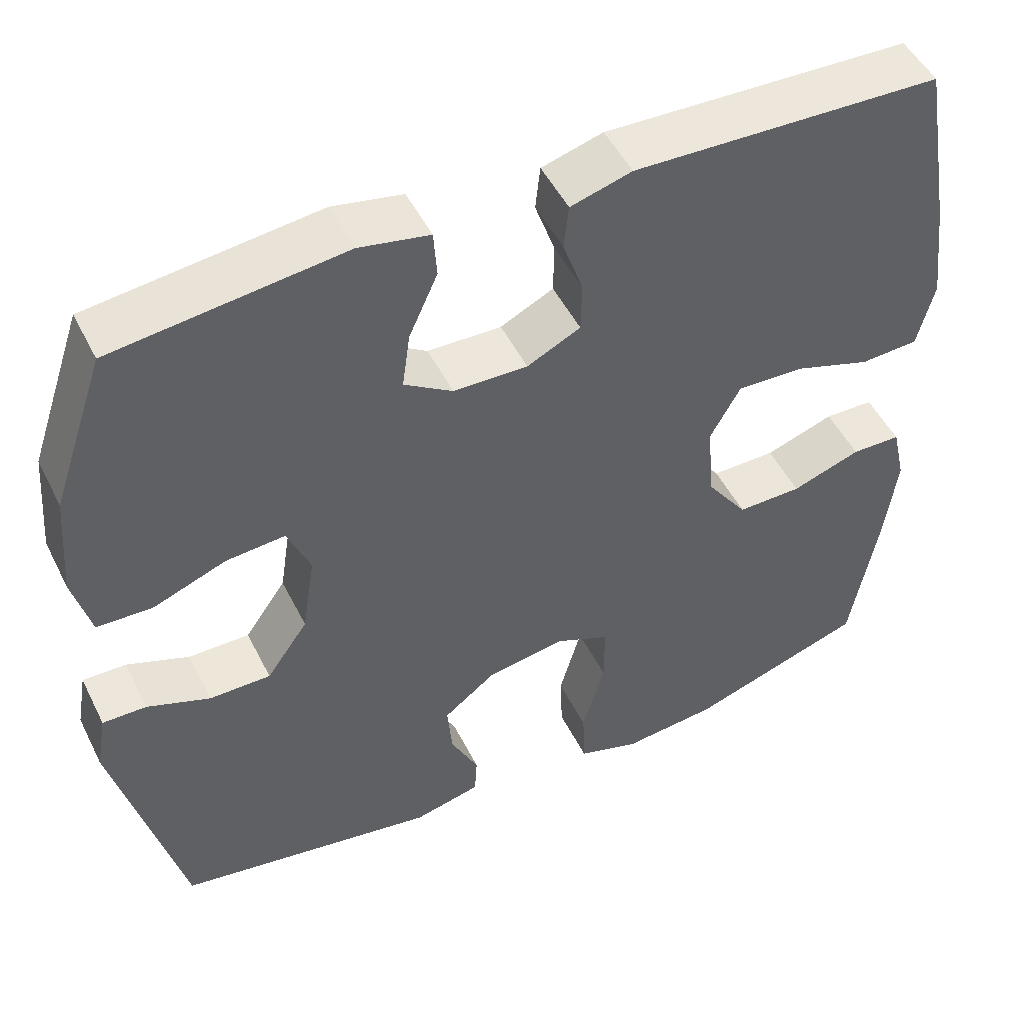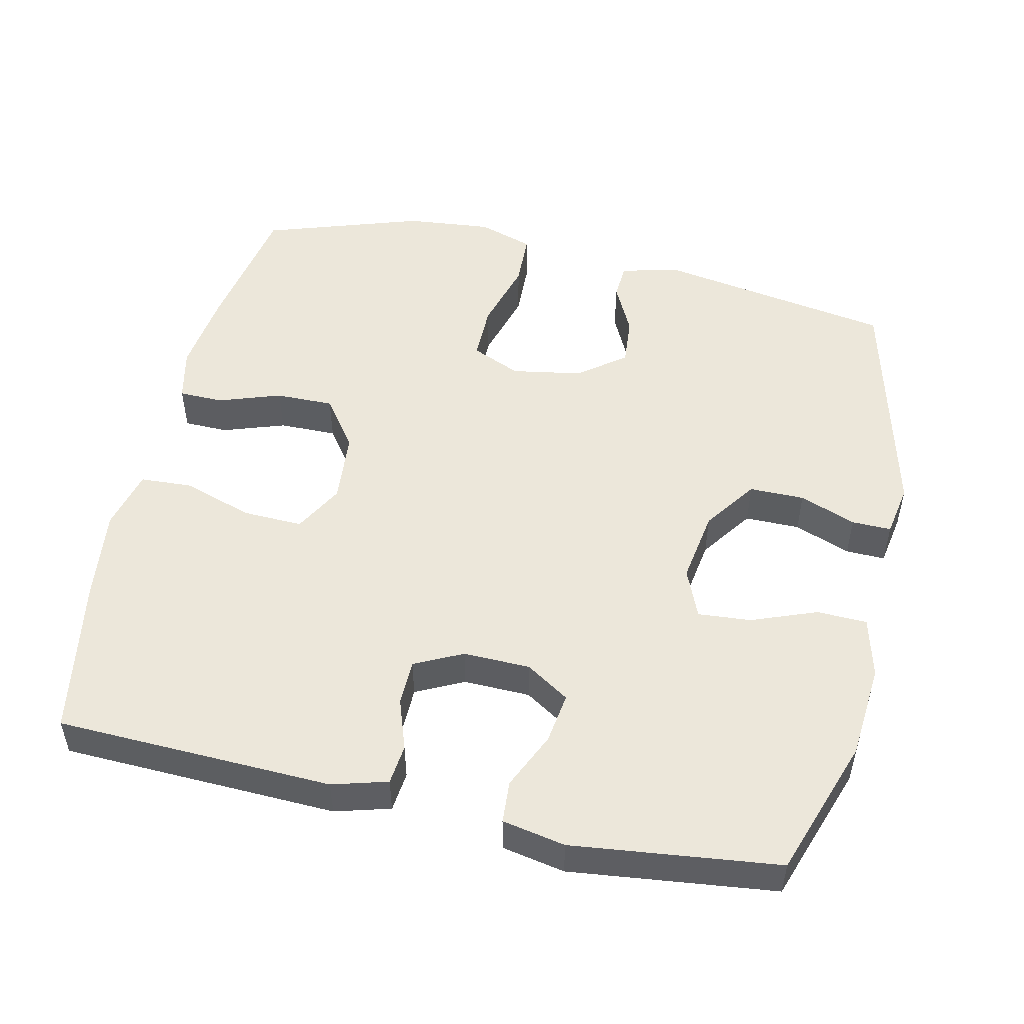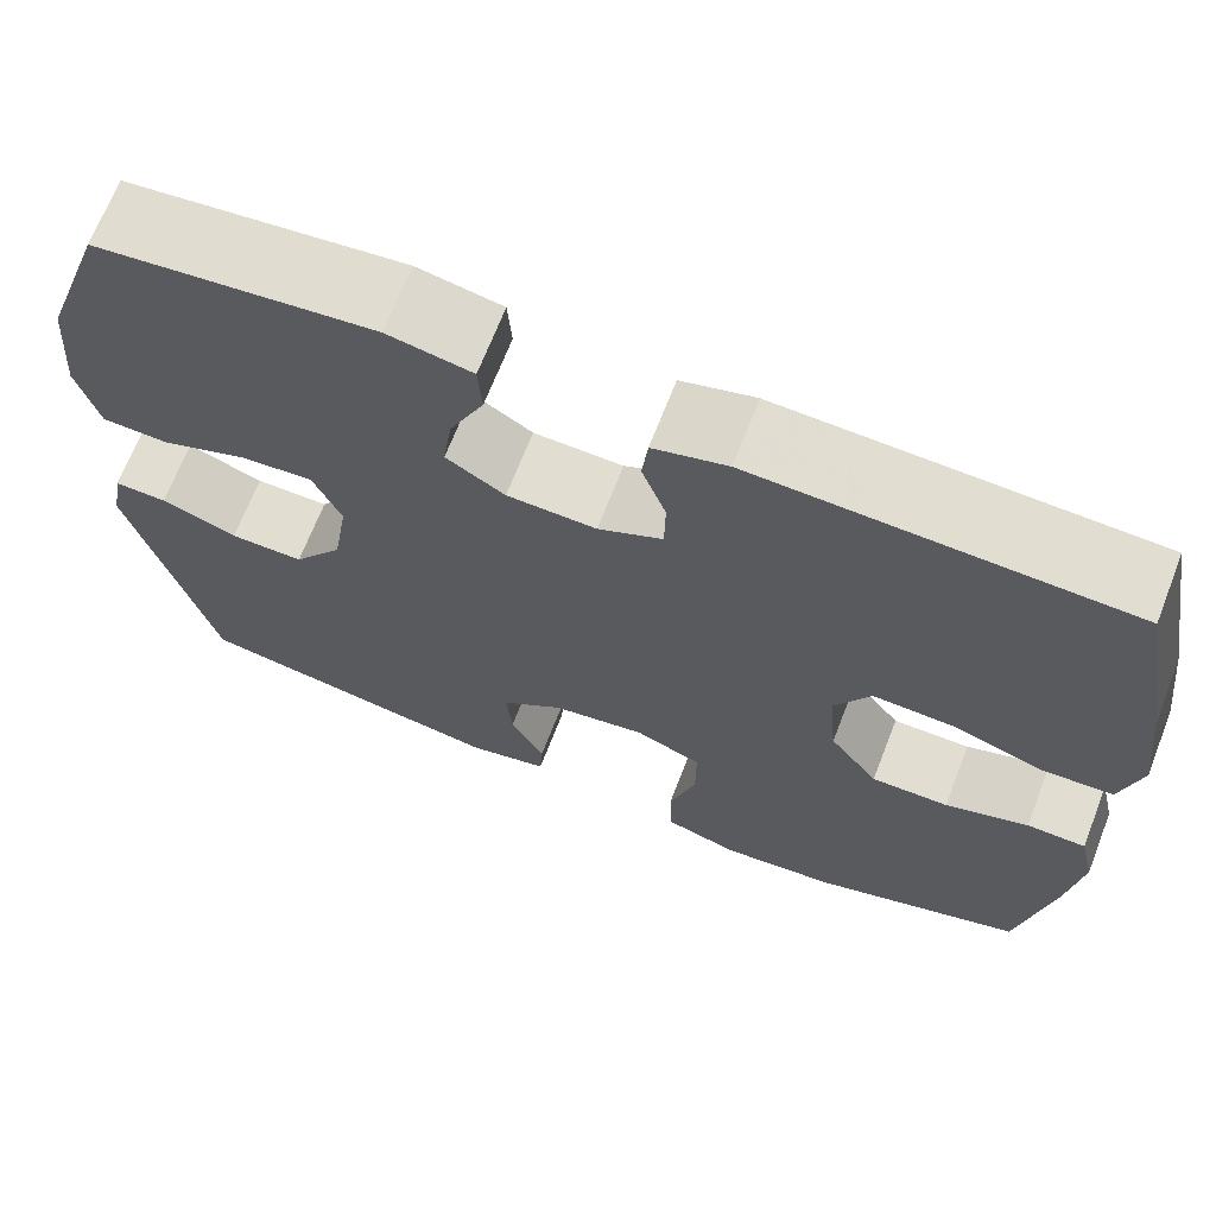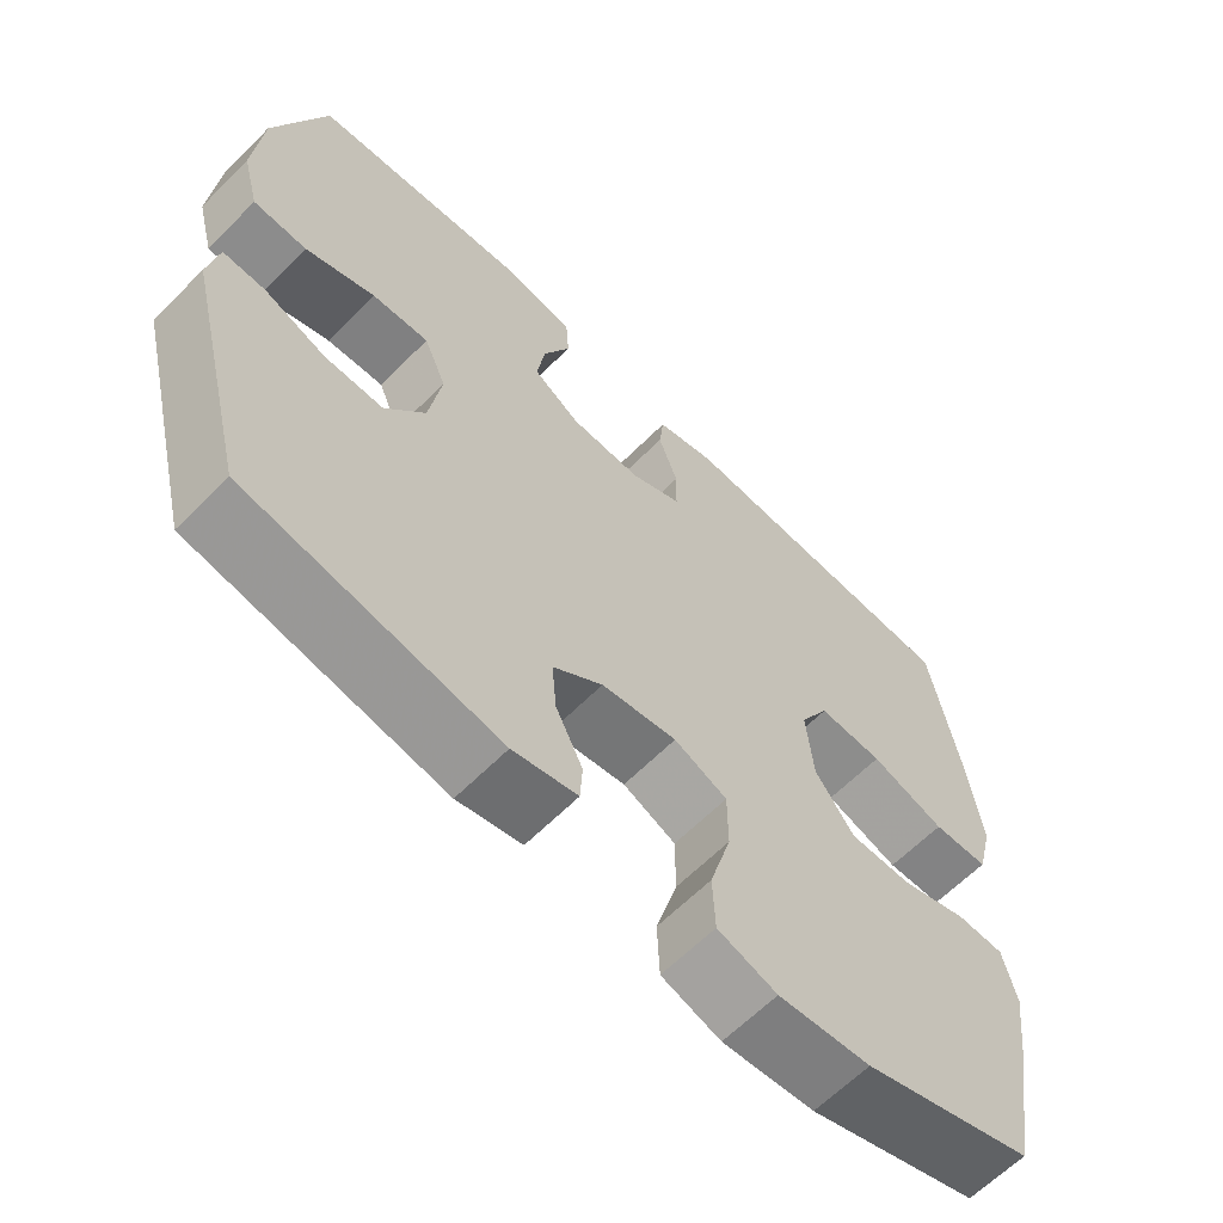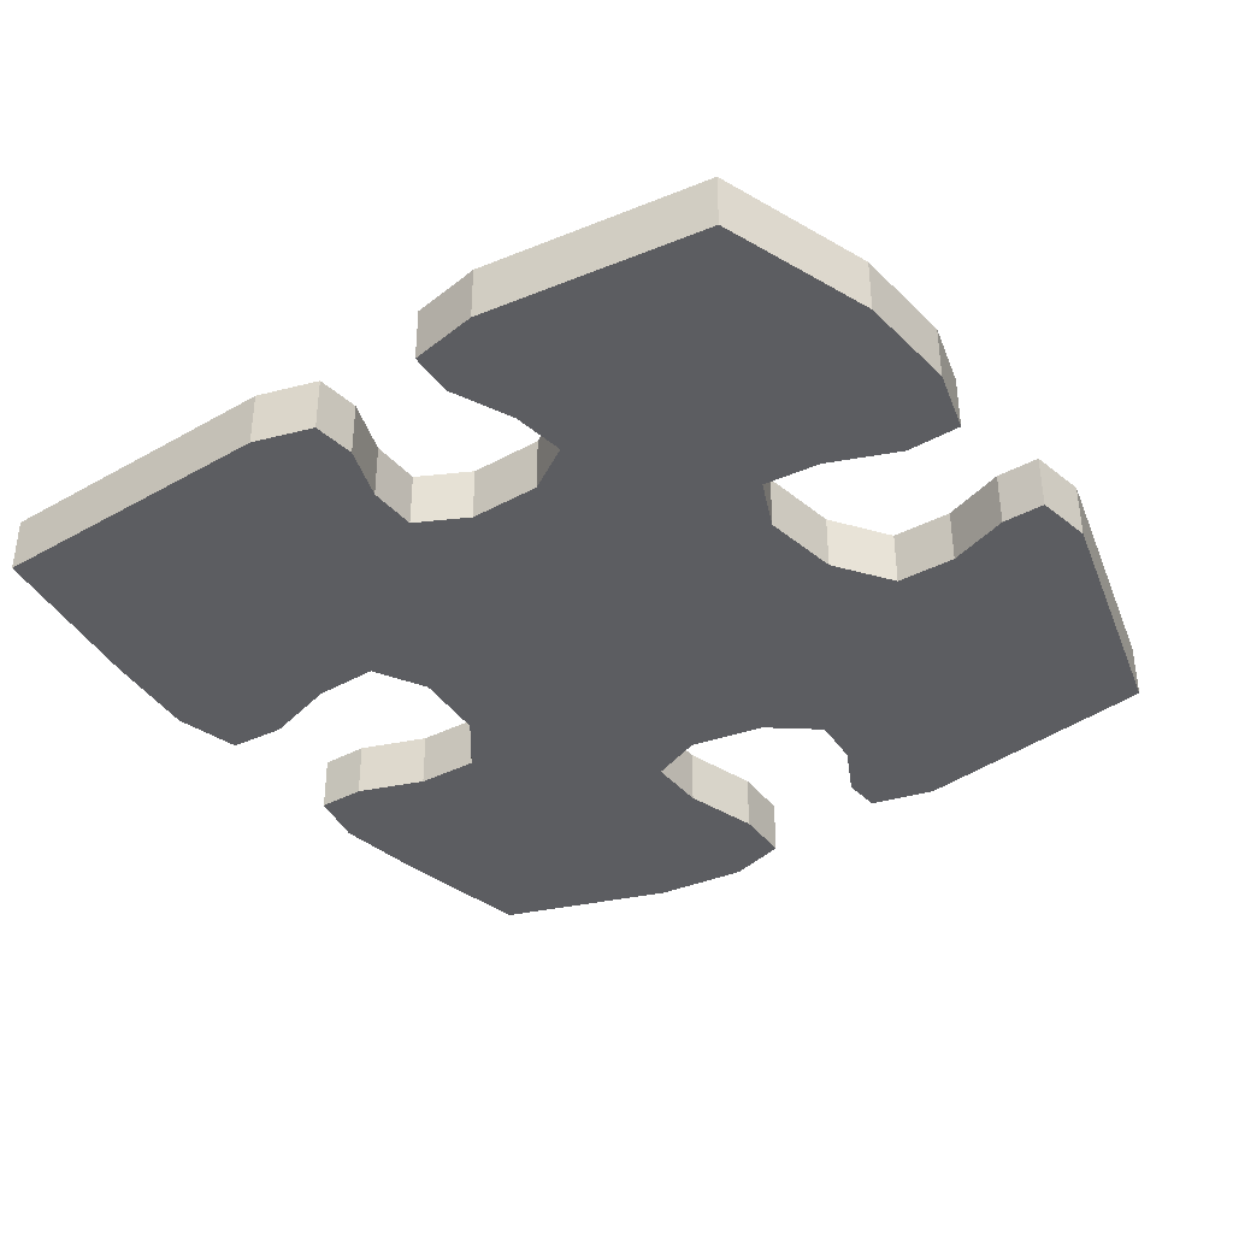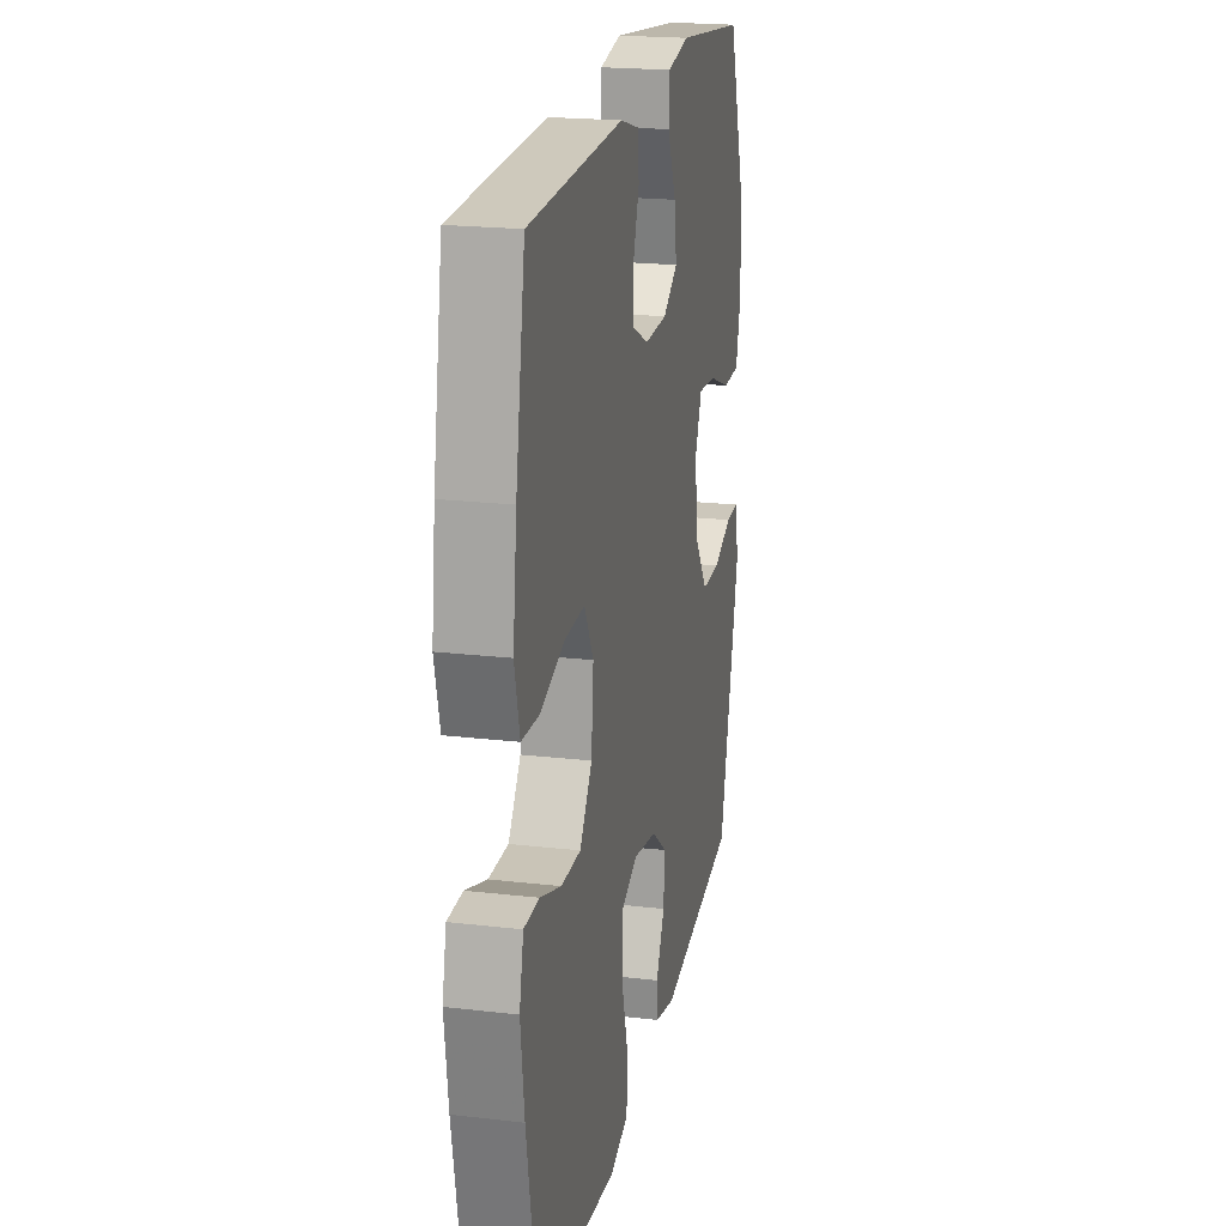
<metadata>
{"format":"obj","ext":"obj","renderer":"f3d","projection":"perspective","resolution":1024,"background":"white","views":[{"elev":49.6,"azim":154.1,"up":"+Z"},{"elev":51.0,"azim":12.7,"up":"+Y"},{"elev":68.7,"azim":-158.7,"up":"+Z"},{"elev":-63.2,"azim":135.3,"up":"+Z"},{"elev":-36.8,"azim":34.4,"up":"+Y"},{"elev":20.7,"azim":-78.1,"up":"+Z"}]}
</metadata>
<code>
v -0.5 0.07 0.5
v -0.231 0.07 0.509
v -0.114 0.07 0.513
v -0.037 0.07 0.491
v -0.031 0.07 0.435
v -0.056 0.07 0.363
v -0.055 0.07 0.299
v 0.012 0.07 0.266
v 0.105 0.07 0.268
v 0.166 0.07 0.307
v 0.156 0.07 0.378
v 0.12 0.07 0.458
v 0.124 0.07 0.517
v 0.212 0.07 0.534
v 0.5 0.07 0.5
v 0.567 0.07 0.305
v 0.578 0.07 0.172
v 0.556 0.07 0.087
v 0.486 0.07 0.085
v 0.395 0.07 0.12
v 0.321 0.07 0.126
v 0.292 0.07 0.057
v 0.308 0.07 -0.046
v 0.36 0.07 -0.12
v 0.437 0.07 -0.12
v 0.516 0.07 -0.09
v 0.571 0.07 -0.089
v 0.584 0.07 -0.163
v 0.5 0.07 -0.5
v 0.172 0.07 -0.555
v 0.088 0.07 -0.535
v 0.085 0.07 -0.484
v 0.12 0.07 -0.413
v 0.126 0.07 -0.344
v 0.061 0.07 -0.294
v -0.037 0.07 -0.277
v -0.106 0.07 -0.307
v -0.106 0.07 -0.386
v -0.078 0.07 -0.485
v -0.081 0.07 -0.561
v -0.158 0.07 -0.586
v -0.278 0.07 -0.574
v -0.5 0.07 -0.5
v -0.534 0.07 -0.309
v -0.549 0.07 -0.192
v -0.532 0.07 -0.117
v -0.47 0.07 -0.116
v -0.383 0.07 -0.146
v -0.302 0.07 -0.147
v -0.251 0.07 -0.076
v -0.242 0.07 0.024
v -0.28 0.07 0.093
v -0.364 0.07 0.09
v -0.461 0.07 0.058
v -0.534 0.07 0.062
v -0.555 0.07 0.147
v -0.539 0.07 0.277
v -0.5 0 0.5
v -0.231 0 0.509
v -0.114 0 0.513
v -0.037 0 0.491
v -0.031 0 0.435
v -0.056 0 0.363
v -0.055 0 0.299
v 0.012 0 0.266
v 0.105 0 0.268
v 0.166 0 0.307
v 0.156 0 0.378
v 0.12 0 0.458
v 0.124 0 0.517
v 0.212 0 0.534
v 0.5 0 0.5
v 0.567 0 0.305
v 0.578 0 0.172
v 0.556 0 0.087
v 0.486 0 0.085
v 0.395 0 0.12
v 0.321 0 0.126
v 0.292 0 0.057
v 0.308 0 -0.046
v 0.36 0 -0.12
v 0.437 0 -0.12
v 0.516 0 -0.09
v 0.571 0 -0.089
v 0.584 0 -0.163
v 0.5 0 -0.5
v 0.172 0 -0.555
v 0.088 0 -0.535
v 0.085 0 -0.484
v 0.12 0 -0.413
v 0.126 0 -0.344
v 0.061 0 -0.294
v -0.037 0 -0.277
v -0.106 0 -0.307
v -0.106 0 -0.386
v -0.078 0 -0.485
v -0.081 0 -0.561
v -0.158 0 -0.586
v -0.278 0 -0.574
v -0.5 0 -0.5
v -0.534 0 -0.309
v -0.549 0 -0.192
v -0.532 0 -0.117
v -0.47 0 -0.116
v -0.383 0 -0.146
v -0.302 0 -0.147
v -0.251 0 -0.076
v -0.242 0 0.024
v -0.28 0 0.093
v -0.364 0 0.09
v -0.461 0 0.058
v -0.534 0 0.062
v -0.555 0 0.147
v -0.539 0 0.277
f 56 57 1 2
f 53 54 55 56
f 52 53 56 2
f 51 52 2 3
f 50 51 3 4
f 45 46 47 48
f 45 48 49
f 44 45 49
f 43 44 49
f 42 43 49 50
f 38 39 40 41
f 37 38 41 42
f 30 31 32 33
f 30 33 34
f 29 30 34
f 28 29 34 35
f 25 26 27 28
f 24 25 28 35
f 17 18 19 20
f 17 20 21
f 16 17 21
f 15 16 21
f 14 15 21
f 11 12 13 14
f 10 11 14 21
f 9 10 21 22
f 50 4 5 6
f 37 42 50 6
f 23 24 35 36
f 8 9 22 23
f 7 8 23 36
f 37 6 7
f 7 36 37
f 59 58 114 113
f 113 112 111 110
f 59 113 110 109
f 60 59 109 108
f 61 60 108 107
f 105 104 103 102
f 106 105 102
f 106 102 101
f 106 101 100
f 107 106 100 99
f 98 97 96 95
f 99 98 95 94
f 90 89 88 87
f 91 90 87
f 91 87 86
f 92 91 86 85
f 85 84 83 82
f 92 85 82 81
f 77 76 75 74
f 78 77 74
f 78 74 73
f 78 73 72
f 78 72 71
f 71 70 69 68
f 78 71 68 67
f 79 78 67 66
f 63 62 61 107
f 63 107 99 94
f 93 92 81 80
f 80 79 66 65
f 93 80 65 64
f 64 63 94
f 94 93 64
f 1 58 59 2
f 2 59 60 3
f 3 60 61 4
f 4 61 62 5
f 5 62 63 6
f 6 63 64 7
f 7 64 65 8
f 8 65 66 9
f 9 66 67 10
f 10 67 68 11
f 11 68 69 12
f 12 69 70 13
f 13 70 71 14
f 14 71 72 15
f 15 72 73 16
f 16 73 74 17
f 17 74 75 18
f 18 75 76 19
f 19 76 77 20
f 20 77 78 21
f 21 78 79 22
f 22 79 80 23
f 23 80 81 24
f 24 81 82 25
f 25 82 83 26
f 26 83 84 27
f 27 84 85 28
f 28 85 86 29
f 29 86 87 30
f 30 87 88 31
f 31 88 89 32
f 32 89 90 33
f 33 90 91 34
f 34 91 92 35
f 35 92 93 36
f 36 93 94 37
f 37 94 95 38
f 38 95 96 39
f 39 96 97 40
f 40 97 98 41
f 41 98 99 42
f 42 99 100 43
f 43 100 101 44
f 44 101 102 45
f 45 102 103 46
f 46 103 104 47
f 47 104 105 48
f 48 105 106 49
f 49 106 107 50
f 50 107 108 51
f 51 108 109 52
f 52 109 110 53
f 53 110 111 54
f 54 111 112 55
f 55 112 113 56
f 56 113 114 57
f 57 114 58 1

</code>
